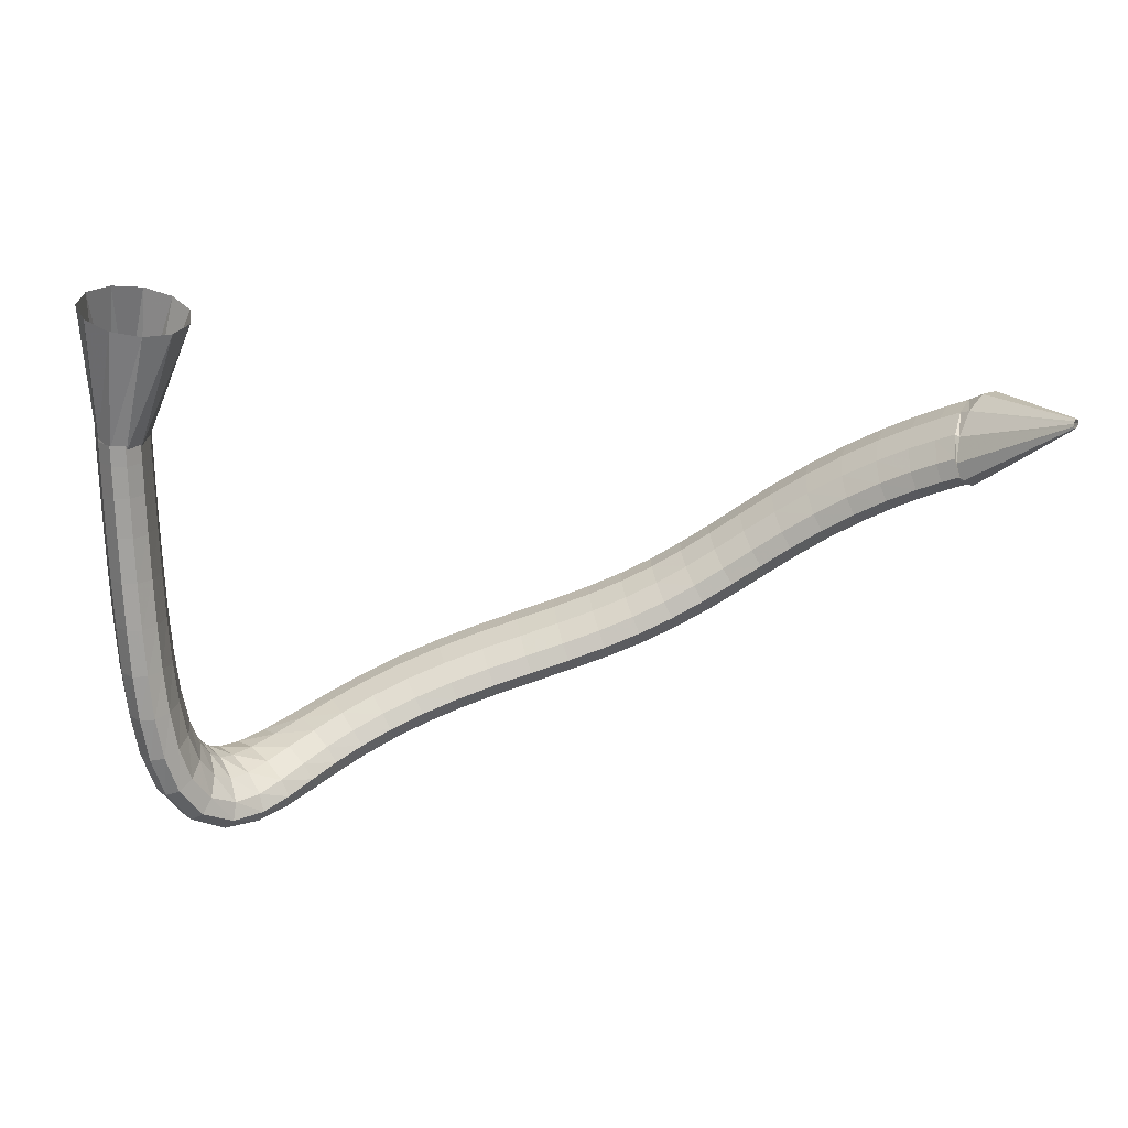
<metadata>
{"format":"obj","ext":"obj","renderer":"f3d","projection":"perspective","resolution":1024,"background":"white","views":[{"elev":1.9,"azim":174.1,"up":"+Y"}]}
</metadata>
<code>
g tube1
v 84.63 136.9 177.6
v 84.78 136.7 177.5
v 84.94 136.6 177.4
v 85.06 136.6 177.4
v 85.11 136.8 177.4
v 85.07 137 177.4
v 84.96 137.3 177.5
v 84.8 137.4 177.6
v 84.65 137.5 177.7
v 84.56 137.4 177.7
v 84.55 137.1 177.7
v 84.63 136.9 177.6
v 88.38 134.7 188.6
v 89.81 132.6 187.5
v 91.4 131.6 186.5
v 92.63 132 185.8
v 93.11 133.7 185.7
v 92.7 136.1 186.3
v 91.52 138.5 187.2
v 89.95 140.1 188.3
v 88.49 140.4 189.2
v 87.59 139.3 189.5
v 87.55 137.2 189.3
v 88.38 134.7 188.6
v 89.49 134.2 189.5
v 90.66 132.5 187.7
v 91.95 131.8 186.2
v 92.96 132.4 185.3
v 93.36 134.1 185.5
v 93.04 136.3 186.5
v 92.08 138.4 188.2
v 90.8 139.6 189.9
v 89.6 139.7 191.2
v 88.86 138.5 191.5
v 88.82 136.4 190.9
v 89.49 134.2 189.5
v 90.98 133.7 190.9
v 92.06 132 189.1
v 93.29 131.4 187.4
v 94.28 132 186.6
v 94.72 133.6 186.7
v 94.47 135.8 187.9
v 93.61 137.9 189.6
v 92.41 139.1 191.4
v 91.26 139.1 192.7
v 90.51 137.9 193.1
v 90.41 135.9 192.4
v 90.98 133.7 190.9
v 93.09 132.9 192.7
v 94.04 131.3 190.8
v 95.2 130.7 189.1
v 96.17 131.3 188.2
v 96.67 132.9 188.4
v 96.52 135.1 189.7
v 95.78 137.1 191.5
v 94.68 138.2 193.4
v 93.57 138.2 194.7
v 92.81 137.1 195.1
v 92.62 135.1 194.3
v 93.09 132.9 192.7
v 95.64 131.8 194.8
v 96.47 130.2 192.7
v 97.53 129.6 191
v 98.5 130.3 190.1
v 99.06 131.9 190.3
v 99.03 134 191.7
v 98.43 135.9 193.6
v 97.45 137.1 195.6
v 96.39 137 197
v 95.6 135.9 197.3
v 95.32 133.9 196.5
v 95.64 131.8 194.8
v 98.47 130.4 196.9
v 99.15 128.9 194.7
v 100.1 128.4 192.9
v 101.1 129 192
v 101.7 130.6 192.3
v 101.8 132.6 193.7
v 101.4 134.5 195.8
v 100.5 135.6 197.8
v 99.51 135.5 199.2
v 98.69 134.4 199.6
v 98.3 132.5 198.7
v 98.47 130.4 196.9
v 101.4 128.8 198.8
v 101.9 127.3 196.5
v 102.8 126.8 194.7
v 103.7 127.5 193.7
v 104.4 129 194.1
v 104.7 131 195.6
v 104.4 132.8 197.7
v 103.7 133.8 199.9
v 102.7 133.7 201.4
v 101.9 132.6 201.6
v 101.4 130.7 200.7
v 101.4 128.8 198.8
v 104.3 127 200.5
v 104.7 125.6 198.1
v 105.4 125.2 196.2
v 106.4 125.8 195.3
v 107.1 127.3 195.7
v 107.5 129.2 197.2
v 107.4 130.9 199.5
v 106.8 131.8 201.7
v 105.9 131.7 203.2
v 105 130.6 203.5
v 104.4 128.8 202.5
v 104.3 127 200.5
v 107.1 125.1 201.9
v 107.4 123.8 199.5
v 108 123.4 197.5
v 108.9 124.1 196.6
v 109.7 125.5 197
v 110.2 127.4 198.6
v 110.2 129 200.9
v 109.7 129.8 203.2
v 108.9 129.7 204.7
v 108 128.6 205
v 107.3 126.8 204
v 107.1 125.1 201.9
v 109.9 123.1 203.1
v 110.1 121.9 200.7
v 110.7 121.6 198.6
v 111.5 122.3 197.7
v 112.3 123.8 198.1
v 112.8 125.6 199.7
v 112.9 127.1 202.1
v 112.5 127.9 204.4
v 111.8 127.7 206
v 110.9 126.6 206.3
v 110.2 124.9 205.2
v 109.9 123.1 203.1
v 112.8 121.3 204.1
v 112.9 120.1 201.6
v 113.4 119.9 199.6
v 114.1 120.6 198.6
v 114.9 122.1 199
v 115.5 123.9 200.7
v 115.6 125.4 203.1
v 115.3 126.1 205.4
v 114.6 125.9 207
v 113.8 124.7 207.3
v 113.1 123 206.2
v 112.8 121.3 204.1
v 115.8 119.6 205
v 115.8 118.4 202.5
v 116.3 118.2 200.5
v 117 119 199.5
v 117.7 120.5 199.8
v 118.2 122.3 201.5
v 118.3 123.8 203.9
v 118.1 124.5 206.2
v 117.5 124.2 207.8
v 116.7 123 208.2
v 116.1 121.3 207.1
v 115.8 119.6 205
v 118.9 118 205.8
v 119 116.9 203.3
v 119.4 116.7 201.3
v 120 117.5 200.2
v 120.7 119.1 200.6
v 121.1 120.9 202.2
v 121.2 122.4 204.6
v 121 123.1 207
v 120.4 122.8 208.6
v 119.8 121.5 209
v 119.2 119.7 207.9
v 118.9 118 205.8
v 122.3 116.6 206.6
v 122.3 115.5 204.1
v 122.7 115.3 202
v 123.3 116.1 201
v 123.8 117.7 201.3
v 124.2 119.6 202.9
v 124.3 121.1 205.3
v 124.1 121.8 207.7
v 123.6 121.4 209.3
v 123 120.1 209.7
v 122.5 118.3 208.7
v 122.3 116.6 206.6
v 125.8 115.3 207.3
v 125.9 114.1 204.8
v 126.2 114 202.7
v 126.7 114.9 201.7
v 127.2 116.5 202
v 127.6 118.3 203.6
v 127.7 119.8 206
v 127.5 120.5 208.4
v 127 120.1 210
v 126.5 118.8 210.4
v 126 117 209.4
v 125.8 115.3 207.3
v 129.5 114 207.9
v 129.5 112.9 205.4
v 129.8 112.8 203.3
v 130.3 113.6 202.3
v 130.8 115.3 202.6
v 131.2 117.1 204.3
v 131.3 118.6 206.6
v 131.1 119.2 209
v 130.7 118.9 210.7
v 130.2 117.5 211
v 129.7 115.7 210
v 129.5 114 207.9
v 133.2 112.7 208.5
v 133.2 111.6 206
v 133.4 111.5 203.9
v 133.8 112.4 202.8
v 134.4 114 203.2
v 134.8 115.8 204.8
v 135.1 117.3 207.2
v 135 117.9 209.6
v 134.6 117.5 211.3
v 134.1 116.2 211.6
v 133.6 114.4 210.6
v 133.2 112.7 208.5
v 137 111.3 208.9
v 136.8 110.3 206.4
v 136.9 110.2 204.2
v 137.4 111.1 203.2
v 138 112.7 203.5
v 138.5 114.4 205.2
v 138.9 115.8 207.6
v 138.9 116.4 210
v 138.6 116 211.7
v 138.1 114.7 212.1
v 137.4 112.9 211
v 137 111.3 208.9
v 140.6 109.8 209.1
v 140.2 108.8 206.6
v 140.3 108.8 204.4
v 140.7 109.7 203.4
v 141.4 111.2 203.8
v 142.1 112.9 205.4
v 142.6 114.2 207.8
v 142.8 114.8 210.3
v 142.5 114.3 211.9
v 141.9 113 212.3
v 141.2 111.3 211.2
v 140.6 109.8 209.1
v 144 108.1 209.1
v 143.4 107.3 206.6
v 143.3 107.3 204.4
v 143.8 108.2 203.4
v 144.5 109.7 203.8
v 145.4 111.3 205.4
v 146.2 112.5 207.8
v 146.5 113 210.3
v 146.3 112.5 211.9
v 145.7 111.2 212.3
v 144.8 109.6 211.2
v 144 108.1 209.1
v 147.2 106.4 208.8
v 146.4 105.6 206.3
v 146.2 105.8 204.2
v 146.5 106.7 203.2
v 147.4 108.2 203.5
v 148.5 109.7 205.2
v 149.4 110.8 207.6
v 150 111.1 210
v 149.9 110.6 211.6
v 149.2 109.3 212
v 148.2 107.8 210.9
v 147.2 106.4 208.8
v 150.2 104.7 208.3
v 149.2 104 205.8
v 148.7 104.2 203.7
v 149 105.2 202.7
v 149.9 106.6 203
v 151.2 108.1 204.6
v 152.4 109.1 206.9
v 153.1 109.4 209.3
v 153.2 108.8 210.9
v 152.6 107.5 211.3
v 151.5 106 210.3
v 150.2 104.7 208.3
v 153.2 103.1 207.3
v 151.9 102.4 205
v 151.2 102.7 203
v 151.3 103.7 202
v 152.1 105.1 202.2
v 153.5 106.6 203.7
v 155 107.6 205.9
v 156 107.9 208.1
v 156.3 107.2 209.7
v 155.8 105.9 210.1
v 154.7 104.4 209.2
v 153.2 103.1 207.3
v 156.1 101.8 206.1
v 154.6 101 204
v 153.6 101.2 202.1
v 153.5 102.2 201.1
v 154.2 103.8 201.2
v 155.6 105.4 202.5
v 157.2 106.6 204.5
v 158.5 106.9 206.6
v 159.1 106.3 208.1
v 158.8 104.9 208.6
v 157.7 103.3 207.8
v 156.1 101.8 206.1
v 159.1 101.1 204.6
v 157.6 100 202.6
v 156.4 99.95 200.8
v 155.9 100.9 199.9
v 156.2 102.6 200
v 157.3 104.5 201.2
v 158.8 106 203.1
v 160.3 106.6 205
v 161.2 106.1 206.4
v 161.2 104.7 206.8
v 160.5 102.9 206.2
v 159.1 101.1 204.6
v 161.9 101.4 202.8
v 160.7 99.94 200.9
v 159.4 99.56 199.2
v 158.6 100.3 198.3
v 158.4 102.1 198.6
v 158.9 104.1 199.8
v 160 105.9 201.7
v 161.3 106.9 203.6
v 162.4 106.7 204.9
v 162.9 105.4 205.3
v 162.8 103.4 204.5
v 161.9 101.4 202.8
v 164.3 102.7 201
v 163.5 101.2 198.8
v 162.4 100.7 197.1
v 161.3 101.3 196.4
v 160.5 102.7 196.9
v 160.3 104.6 198.5
v 160.8 106.4 200.6
v 161.8 107.4 202.7
v 163 107.4 204
v 164 106.3 204.1
v 164.4 104.6 203
v 164.3 102.7 201
v 166.1 104.9 199.4
v 165.6 103.8 197
v 164.6 103.3 195.2
v 163.3 103.7 194.5
v 162.2 104.7 195.3
v 161.6 106.2 197.3
v 161.7 107.5 199.7
v 162.5 108.4 202
v 163.7 108.4 203.2
v 164.9 107.7 203.1
v 165.8 106.4 201.7
v 166.1 104.9 199.4
v 167.3 107.8 198
v 166.9 107 195.4
v 165.9 106.6 193.6
v 164.5 106.9 193.1
v 163.3 107.6 194.1
v 162.6 108.7 196.2
v 162.6 109.6 198.9
v 163.3 110.3 201.1
v 164.6 110.3 202.4
v 165.9 109.8 202.1
v 166.9 108.9 200.5
v 167.3 107.8 198
v 168.1 111.4 196.8
v 167.7 110.7 194.2
v 166.7 110.4 192.4
v 165.3 110.6 191.9
v 164 111.1 193
v 163.3 111.9 195.3
v 163.3 112.6 198
v 164.1 113.1 200.3
v 165.4 113.2 201.5
v 166.7 112.8 201.1
v 167.8 112.2 199.4
v 168.1 111.4 196.8
v 168.7 115.3 195.8
v 168.3 114.8 193.2
v 167.2 114.5 191.4
v 165.8 114.6 191
v 164.5 115 192.1
v 163.8 115.6 194.4
v 163.9 116.2 197.1
v 164.7 116.7 199.5
v 166 116.8 200.6
v 167.4 116.5 200.2
v 168.4 116 198.4
v 168.7 115.3 195.8
v 169.2 119.5 194.8
v 168.7 119 192.2
v 167.6 118.7 190.4
v 166.2 118.7 190
v 164.9 119.1 191.2
v 164.3 119.7 193.5
v 164.4 120.3 196.3
v 165.2 120.7 198.6
v 166.5 120.8 199.7
v 167.9 120.6 199.3
v 168.9 120.1 197.5
v 169.2 119.5 194.8
v 169.5 123.8 193.9
v 169 123.2 191.3
v 167.9 122.9 189.5
v 166.5 122.9 189.1
v 165.3 123.3 190.3
v 164.6 123.9 192.6
v 164.7 124.5 195.4
v 165.6 125 197.7
v 166.9 125.1 198.8
v 168.3 124.9 198.4
v 169.3 124.4 196.5
v 169.5 123.8 193.9
v 169.8 127.9 192.9
v 169.3 127.3 190.3
v 168.2 126.9 188.5
v 166.8 127 188.2
v 165.5 127.3 189.4
v 164.9 127.9 191.7
v 165 128.6 194.4
v 165.9 129.1 196.7
v 167.2 129.3 197.8
v 168.6 129.1 197.4
v 169.5 128.6 195.5
v 169.8 127.9 192.9
v 170 131.6 192
v 169.5 130.9 189.4
v 168.4 130.5 187.6
v 167 130.5 187.3
v 165.7 130.9 188.4
v 165.1 131.5 190.8
v 165.2 132.2 193.5
v 166.1 132.8 195.8
v 167.4 133 196.8
v 168.8 132.8 196.4
v 169.8 132.3 194.6
v 170 131.6 192
v 170.2 134.4 191.2
v 169.7 133.7 188.6
v 168.5 133.3 186.8
v 167.1 133.3 186.5
v 165.9 133.7 187.7
v 165.2 134.3 190
v 165.4 135.1 192.7
v 166.2 135.7 194.9
v 167.6 135.9 196
v 169 135.7 195.6
v 169.9 135.2 193.8
v 170.2 134.4 191.2
v 170.3 136.2 190.6
v 169.7 135.5 188.1
v 168.6 135.1 186.3
v 167.2 135 186
v 166 135.4 187.2
v 165.3 136.1 189.5
v 165.5 136.9 192.2
v 166.3 137.5 194.4
v 167.7 137.8 195.5
v 169 137.6 195.1
v 170 137 193.3
v 170.3 136.2 190.6
v 170.3 137.2 190.3
v 169.7 135.8 188
v 168.5 134.8 186.5
v 167.1 134.5 186.3
v 165.9 135 187.5
v 165.3 136.1 189.6
v 165.5 137.5 192.1
v 166.4 138.7 194
v 167.8 139.4 194.9
v 169.1 139.3 194.4
v 170.1 138.5 192.6
v 170.3 137.2 190.3
v 171.2 147.2 184.3
v 170.2 145.8 182.1
v 168 144.6 180.8
v 165.2 144.2 180.8
v 162.8 144.6 182.1
v 161.4 145.6 184.3
v 161.6 147.1 186.8
v 163.2 148.4 188.6
v 165.9 149.2 189.3
v 168.6 149.2 188.6
v 170.6 148.5 186.7
v 171.2 147.2 184.3
f 1 2 14
f 14 13 1
f 2 3 15
f 15 14 2
f 3 4 16
f 16 15 3
f 4 5 17
f 17 16 4
f 5 6 18
f 18 17 5
f 6 7 19
f 19 18 6
f 7 8 20
f 20 19 7
f 8 9 21
f 21 20 8
f 9 10 22
f 22 21 9
f 10 11 23
f 23 22 10
f 11 12 24
f 24 23 11
f 13 14 26
f 26 25 13
f 14 15 27
f 27 26 14
f 15 16 28
f 28 27 15
f 16 17 29
f 29 28 16
f 17 18 30
f 30 29 17
f 18 19 31
f 31 30 18
f 19 20 32
f 32 31 19
f 20 21 33
f 33 32 20
f 21 22 34
f 34 33 21
f 22 23 35
f 35 34 22
f 23 24 36
f 36 35 23
f 25 26 38
f 38 37 25
f 26 27 39
f 39 38 26
f 27 28 40
f 40 39 27
f 28 29 41
f 41 40 28
f 29 30 42
f 42 41 29
f 30 31 43
f 43 42 30
f 31 32 44
f 44 43 31
f 32 33 45
f 45 44 32
f 33 34 46
f 46 45 33
f 34 35 47
f 47 46 34
f 35 36 48
f 48 47 35
f 37 38 50
f 50 49 37
f 38 39 51
f 51 50 38
f 39 40 52
f 52 51 39
f 40 41 53
f 53 52 40
f 41 42 54
f 54 53 41
f 42 43 55
f 55 54 42
f 43 44 56
f 56 55 43
f 44 45 57
f 57 56 44
f 45 46 58
f 58 57 45
f 46 47 59
f 59 58 46
f 47 48 60
f 60 59 47
f 49 50 62
f 62 61 49
f 50 51 63
f 63 62 50
f 51 52 64
f 64 63 51
f 52 53 65
f 65 64 52
f 53 54 66
f 66 65 53
f 54 55 67
f 67 66 54
f 55 56 68
f 68 67 55
f 56 57 69
f 69 68 56
f 57 58 70
f 70 69 57
f 58 59 71
f 71 70 58
f 59 60 72
f 72 71 59
f 61 62 74
f 74 73 61
f 62 63 75
f 75 74 62
f 63 64 76
f 76 75 63
f 64 65 77
f 77 76 64
f 65 66 78
f 78 77 65
f 66 67 79
f 79 78 66
f 67 68 80
f 80 79 67
f 68 69 81
f 81 80 68
f 69 70 82
f 82 81 69
f 70 71 83
f 83 82 70
f 71 72 84
f 84 83 71
f 73 74 86
f 86 85 73
f 74 75 87
f 87 86 74
f 75 76 88
f 88 87 75
f 76 77 89
f 89 88 76
f 77 78 90
f 90 89 77
f 78 79 91
f 91 90 78
f 79 80 92
f 92 91 79
f 80 81 93
f 93 92 80
f 81 82 94
f 94 93 81
f 82 83 95
f 95 94 82
f 83 84 96
f 96 95 83
f 85 86 98
f 98 97 85
f 86 87 99
f 99 98 86
f 87 88 100
f 100 99 87
f 88 89 101
f 101 100 88
f 89 90 102
f 102 101 89
f 90 91 103
f 103 102 90
f 91 92 104
f 104 103 91
f 92 93 105
f 105 104 92
f 93 94 106
f 106 105 93
f 94 95 107
f 107 106 94
f 95 96 108
f 108 107 95
f 97 98 110
f 110 109 97
f 98 99 111
f 111 110 98
f 99 100 112
f 112 111 99
f 100 101 113
f 113 112 100
f 101 102 114
f 114 113 101
f 102 103 115
f 115 114 102
f 103 104 116
f 116 115 103
f 104 105 117
f 117 116 104
f 105 106 118
f 118 117 105
f 106 107 119
f 119 118 106
f 107 108 120
f 120 119 107
f 109 110 122
f 122 121 109
f 110 111 123
f 123 122 110
f 111 112 124
f 124 123 111
f 112 113 125
f 125 124 112
f 113 114 126
f 126 125 113
f 114 115 127
f 127 126 114
f 115 116 128
f 128 127 115
f 116 117 129
f 129 128 116
f 117 118 130
f 130 129 117
f 118 119 131
f 131 130 118
f 119 120 132
f 132 131 119
f 121 122 134
f 134 133 121
f 122 123 135
f 135 134 122
f 123 124 136
f 136 135 123
f 124 125 137
f 137 136 124
f 125 126 138
f 138 137 125
f 126 127 139
f 139 138 126
f 127 128 140
f 140 139 127
f 128 129 141
f 141 140 128
f 129 130 142
f 142 141 129
f 130 131 143
f 143 142 130
f 131 132 144
f 144 143 131
f 133 134 146
f 146 145 133
f 134 135 147
f 147 146 134
f 135 136 148
f 148 147 135
f 136 137 149
f 149 148 136
f 137 138 150
f 150 149 137
f 138 139 151
f 151 150 138
f 139 140 152
f 152 151 139
f 140 141 153
f 153 152 140
f 141 142 154
f 154 153 141
f 142 143 155
f 155 154 142
f 143 144 156
f 156 155 143
f 145 146 158
f 158 157 145
f 146 147 159
f 159 158 146
f 147 148 160
f 160 159 147
f 148 149 161
f 161 160 148
f 149 150 162
f 162 161 149
f 150 151 163
f 163 162 150
f 151 152 164
f 164 163 151
f 152 153 165
f 165 164 152
f 153 154 166
f 166 165 153
f 154 155 167
f 167 166 154
f 155 156 168
f 168 167 155
f 157 158 170
f 170 169 157
f 158 159 171
f 171 170 158
f 159 160 172
f 172 171 159
f 160 161 173
f 173 172 160
f 161 162 174
f 174 173 161
f 162 163 175
f 175 174 162
f 163 164 176
f 176 175 163
f 164 165 177
f 177 176 164
f 165 166 178
f 178 177 165
f 166 167 179
f 179 178 166
f 167 168 180
f 180 179 167
f 169 170 182
f 182 181 169
f 170 171 183
f 183 182 170
f 171 172 184
f 184 183 171
f 172 173 185
f 185 184 172
f 173 174 186
f 186 185 173
f 174 175 187
f 187 186 174
f 175 176 188
f 188 187 175
f 176 177 189
f 189 188 176
f 177 178 190
f 190 189 177
f 178 179 191
f 191 190 178
f 179 180 192
f 192 191 179
f 181 182 194
f 194 193 181
f 182 183 195
f 195 194 182
f 183 184 196
f 196 195 183
f 184 185 197
f 197 196 184
f 185 186 198
f 198 197 185
f 186 187 199
f 199 198 186
f 187 188 200
f 200 199 187
f 188 189 201
f 201 200 188
f 189 190 202
f 202 201 189
f 190 191 203
f 203 202 190
f 191 192 204
f 204 203 191
f 193 194 206
f 206 205 193
f 194 195 207
f 207 206 194
f 195 196 208
f 208 207 195
f 196 197 209
f 209 208 196
f 197 198 210
f 210 209 197
f 198 199 211
f 211 210 198
f 199 200 212
f 212 211 199
f 200 201 213
f 213 212 200
f 201 202 214
f 214 213 201
f 202 203 215
f 215 214 202
f 203 204 216
f 216 215 203
f 205 206 218
f 218 217 205
f 206 207 219
f 219 218 206
f 207 208 220
f 220 219 207
f 208 209 221
f 221 220 208
f 209 210 222
f 222 221 209
f 210 211 223
f 223 222 210
f 211 212 224
f 224 223 211
f 212 213 225
f 225 224 212
f 213 214 226
f 226 225 213
f 214 215 227
f 227 226 214
f 215 216 228
f 228 227 215
f 217 218 230
f 230 229 217
f 218 219 231
f 231 230 218
f 219 220 232
f 232 231 219
f 220 221 233
f 233 232 220
f 221 222 234
f 234 233 221
f 222 223 235
f 235 234 222
f 223 224 236
f 236 235 223
f 224 225 237
f 237 236 224
f 225 226 238
f 238 237 225
f 226 227 239
f 239 238 226
f 227 228 240
f 240 239 227
f 229 230 242
f 242 241 229
f 230 231 243
f 243 242 230
f 231 232 244
f 244 243 231
f 232 233 245
f 245 244 232
f 233 234 246
f 246 245 233
f 234 235 247
f 247 246 234
f 235 236 248
f 248 247 235
f 236 237 249
f 249 248 236
f 237 238 250
f 250 249 237
f 238 239 251
f 251 250 238
f 239 240 252
f 252 251 239
f 241 242 254
f 254 253 241
f 242 243 255
f 255 254 242
f 243 244 256
f 256 255 243
f 244 245 257
f 257 256 244
f 245 246 258
f 258 257 245
f 246 247 259
f 259 258 246
f 247 248 260
f 260 259 247
f 248 249 261
f 261 260 248
f 249 250 262
f 262 261 249
f 250 251 263
f 263 262 250
f 251 252 264
f 264 263 251
f 253 254 266
f 266 265 253
f 254 255 267
f 267 266 254
f 255 256 268
f 268 267 255
f 256 257 269
f 269 268 256
f 257 258 270
f 270 269 257
f 258 259 271
f 271 270 258
f 259 260 272
f 272 271 259
f 260 261 273
f 273 272 260
f 261 262 274
f 274 273 261
f 262 263 275
f 275 274 262
f 263 264 276
f 276 275 263
f 265 266 278
f 278 277 265
f 266 267 279
f 279 278 266
f 267 268 280
f 280 279 267
f 268 269 281
f 281 280 268
f 269 270 282
f 282 281 269
f 270 271 283
f 283 282 270
f 271 272 284
f 284 283 271
f 272 273 285
f 285 284 272
f 273 274 286
f 286 285 273
f 274 275 287
f 287 286 274
f 275 276 288
f 288 287 275
f 277 278 290
f 290 289 277
f 278 279 291
f 291 290 278
f 279 280 292
f 292 291 279
f 280 281 293
f 293 292 280
f 281 282 294
f 294 293 281
f 282 283 295
f 295 294 282
f 283 284 296
f 296 295 283
f 284 285 297
f 297 296 284
f 285 286 298
f 298 297 285
f 286 287 299
f 299 298 286
f 287 288 300
f 300 299 287
f 289 290 302
f 302 301 289
f 290 291 303
f 303 302 290
f 291 292 304
f 304 303 291
f 292 293 305
f 305 304 292
f 293 294 306
f 306 305 293
f 294 295 307
f 307 306 294
f 295 296 308
f 308 307 295
f 296 297 309
f 309 308 296
f 297 298 310
f 310 309 297
f 298 299 311
f 311 310 298
f 299 300 312
f 312 311 299
f 301 302 314
f 314 313 301
f 302 303 315
f 315 314 302
f 303 304 316
f 316 315 303
f 304 305 317
f 317 316 304
f 305 306 318
f 318 317 305
f 306 307 319
f 319 318 306
f 307 308 320
f 320 319 307
f 308 309 321
f 321 320 308
f 309 310 322
f 322 321 309
f 310 311 323
f 323 322 310
f 311 312 324
f 324 323 311
f 313 314 326
f 326 325 313
f 314 315 327
f 327 326 314
f 315 316 328
f 328 327 315
f 316 317 329
f 329 328 316
f 317 318 330
f 330 329 317
f 318 319 331
f 331 330 318
f 319 320 332
f 332 331 319
f 320 321 333
f 333 332 320
f 321 322 334
f 334 333 321
f 322 323 335
f 335 334 322
f 323 324 336
f 336 335 323
f 325 326 338
f 338 337 325
f 326 327 339
f 339 338 326
f 327 328 340
f 340 339 327
f 328 329 341
f 341 340 328
f 329 330 342
f 342 341 329
f 330 331 343
f 343 342 330
f 331 332 344
f 344 343 331
f 332 333 345
f 345 344 332
f 333 334 346
f 346 345 333
f 334 335 347
f 347 346 334
f 335 336 348
f 348 347 335
f 337 338 350
f 350 349 337
f 338 339 351
f 351 350 338
f 339 340 352
f 352 351 339
f 340 341 353
f 353 352 340
f 341 342 354
f 354 353 341
f 342 343 355
f 355 354 342
f 343 344 356
f 356 355 343
f 344 345 357
f 357 356 344
f 345 346 358
f 358 357 345
f 346 347 359
f 359 358 346
f 347 348 360
f 360 359 347
f 349 350 362
f 362 361 349
f 350 351 363
f 363 362 350
f 351 352 364
f 364 363 351
f 352 353 365
f 365 364 352
f 353 354 366
f 366 365 353
f 354 355 367
f 367 366 354
f 355 356 368
f 368 367 355
f 356 357 369
f 369 368 356
f 357 358 370
f 370 369 357
f 358 359 371
f 371 370 358
f 359 360 372
f 372 371 359
f 361 362 374
f 374 373 361
f 362 363 375
f 375 374 362
f 363 364 376
f 376 375 363
f 364 365 377
f 377 376 364
f 365 366 378
f 378 377 365
f 366 367 379
f 379 378 366
f 367 368 380
f 380 379 367
f 368 369 381
f 381 380 368
f 369 370 382
f 382 381 369
f 370 371 383
f 383 382 370
f 371 372 384
f 384 383 371
f 373 374 386
f 386 385 373
f 374 375 387
f 387 386 374
f 375 376 388
f 388 387 375
f 376 377 389
f 389 388 376
f 377 378 390
f 390 389 377
f 378 379 391
f 391 390 378
f 379 380 392
f 392 391 379
f 380 381 393
f 393 392 380
f 381 382 394
f 394 393 381
f 382 383 395
f 395 394 382
f 383 384 396
f 396 395 383
f 385 386 398
f 398 397 385
f 386 387 399
f 399 398 386
f 387 388 400
f 400 399 387
f 388 389 401
f 401 400 388
f 389 390 402
f 402 401 389
f 390 391 403
f 403 402 390
f 391 392 404
f 404 403 391
f 392 393 405
f 405 404 392
f 393 394 406
f 406 405 393
f 394 395 407
f 407 406 394
f 395 396 408
f 408 407 395
f 397 398 410
f 410 409 397
f 398 399 411
f 411 410 398
f 399 400 412
f 412 411 399
f 400 401 413
f 413 412 400
f 401 402 414
f 414 413 401
f 402 403 415
f 415 414 402
f 403 404 416
f 416 415 403
f 404 405 417
f 417 416 404
f 405 406 418
f 418 417 405
f 406 407 419
f 419 418 406
f 407 408 420
f 420 419 407
f 409 410 422
f 422 421 409
f 410 411 423
f 423 422 410
f 411 412 424
f 424 423 411
f 412 413 425
f 425 424 412
f 413 414 426
f 426 425 413
f 414 415 427
f 427 426 414
f 415 416 428
f 428 427 415
f 416 417 429
f 429 428 416
f 417 418 430
f 430 429 417
f 418 419 431
f 431 430 418
f 419 420 432
f 432 431 419
f 421 422 434
f 434 433 421
f 422 423 435
f 435 434 422
f 423 424 436
f 436 435 423
f 424 425 437
f 437 436 424
f 425 426 438
f 438 437 425
f 426 427 439
f 439 438 426
f 427 428 440
f 440 439 427
f 428 429 441
f 441 440 428
f 429 430 442
f 442 441 429
f 430 431 443
f 443 442 430
f 431 432 444
f 444 443 431
f 433 434 446
f 446 445 433
f 434 435 447
f 447 446 434
f 435 436 448
f 448 447 435
f 436 437 449
f 449 448 436
f 437 438 450
f 450 449 437
f 438 439 451
f 451 450 438
f 439 440 452
f 452 451 439
f 440 441 453
f 453 452 440
f 441 442 454
f 454 453 441
f 442 443 455
f 455 454 442
f 443 444 456
f 456 455 443
f 445 446 458
f 458 457 445
f 446 447 459
f 459 458 446
f 447 448 460
f 460 459 447
f 448 449 461
f 461 460 448
f 449 450 462
f 462 461 449
f 450 451 463
f 463 462 450
f 451 452 464
f 464 463 451
f 452 453 465
f 465 464 452
f 453 454 466
f 466 465 453
f 454 455 467
f 467 466 454
f 455 456 468
f 468 467 455
f 457 458 470
f 470 469 457
f 458 459 471
f 471 470 458
f 459 460 472
f 472 471 459
f 460 461 473
f 473 472 460
f 461 462 474
f 474 473 461
f 462 463 475
f 475 474 462
f 463 464 476
f 476 475 463
f 464 465 477
f 477 476 464
f 465 466 478
f 478 477 465
f 466 467 479
f 479 478 466
f 467 468 480
f 480 479 467

</code>
